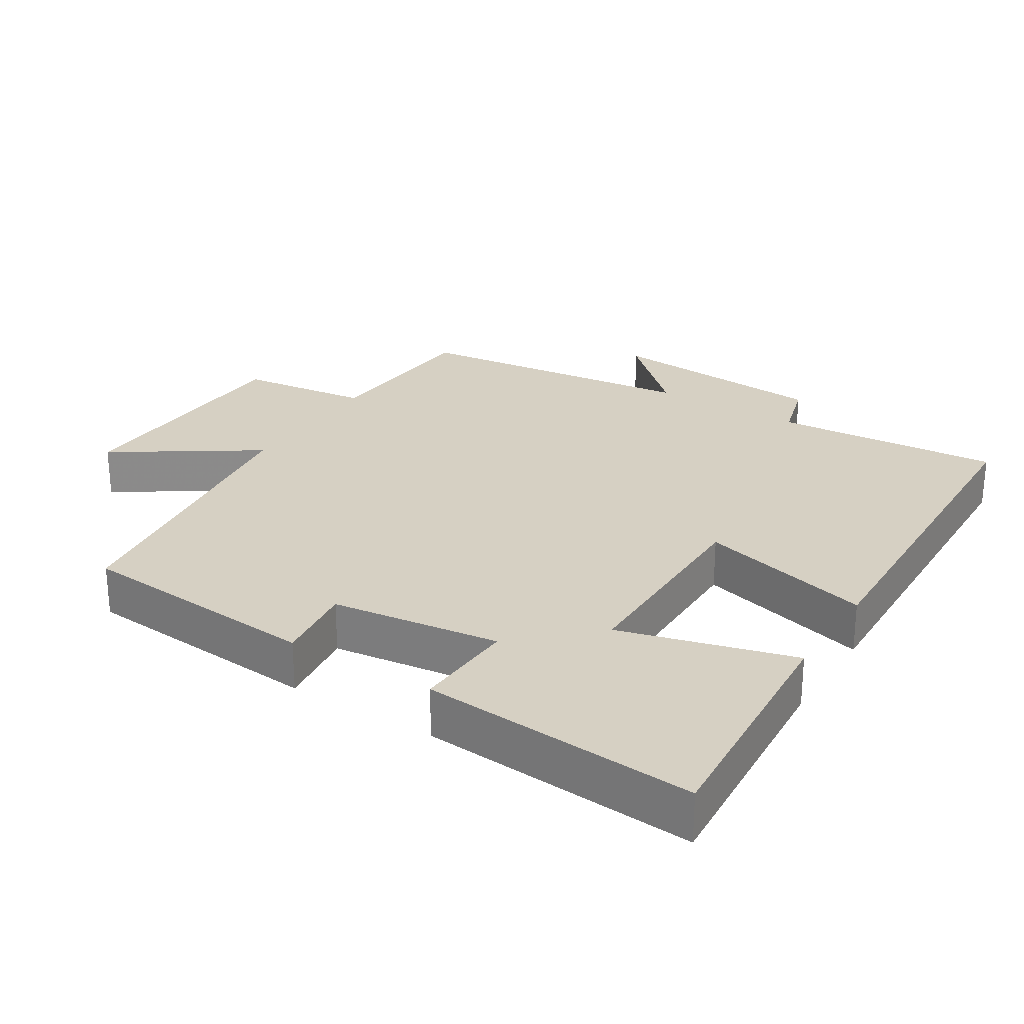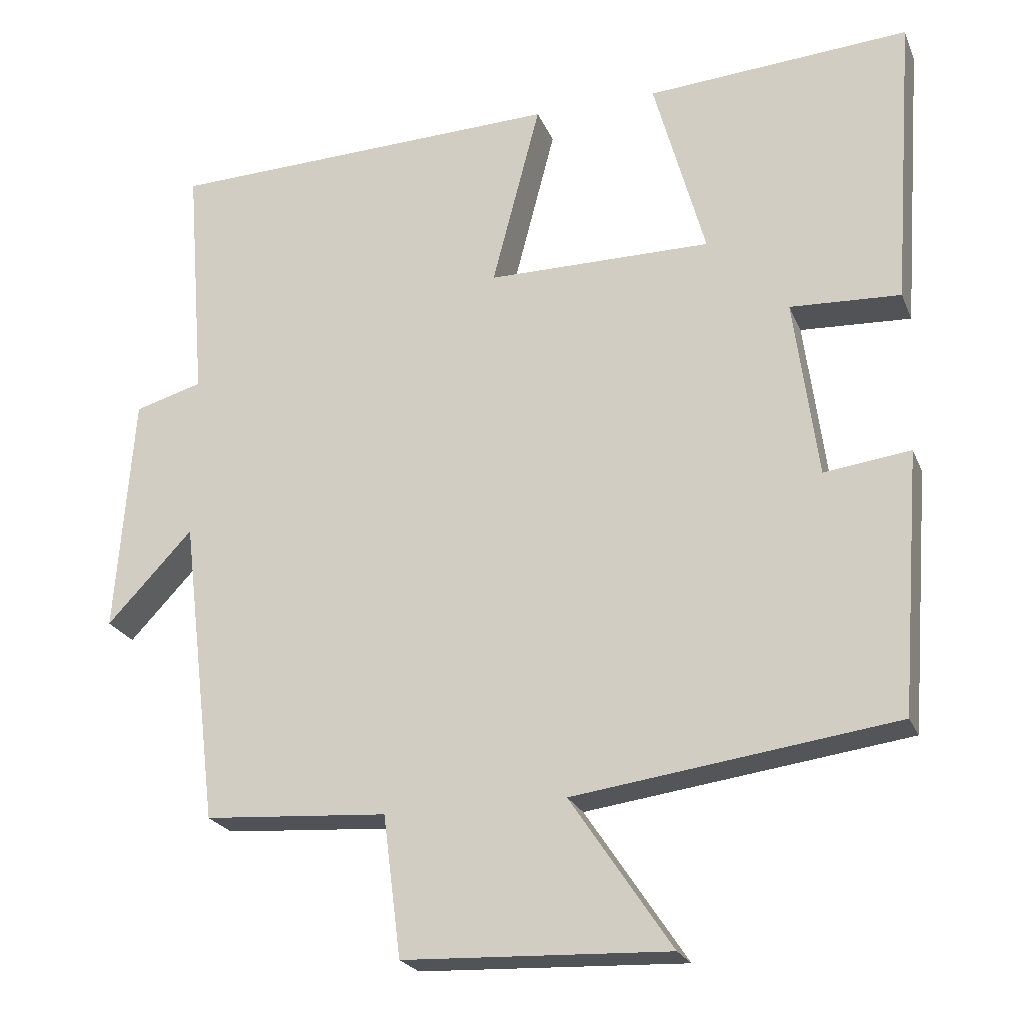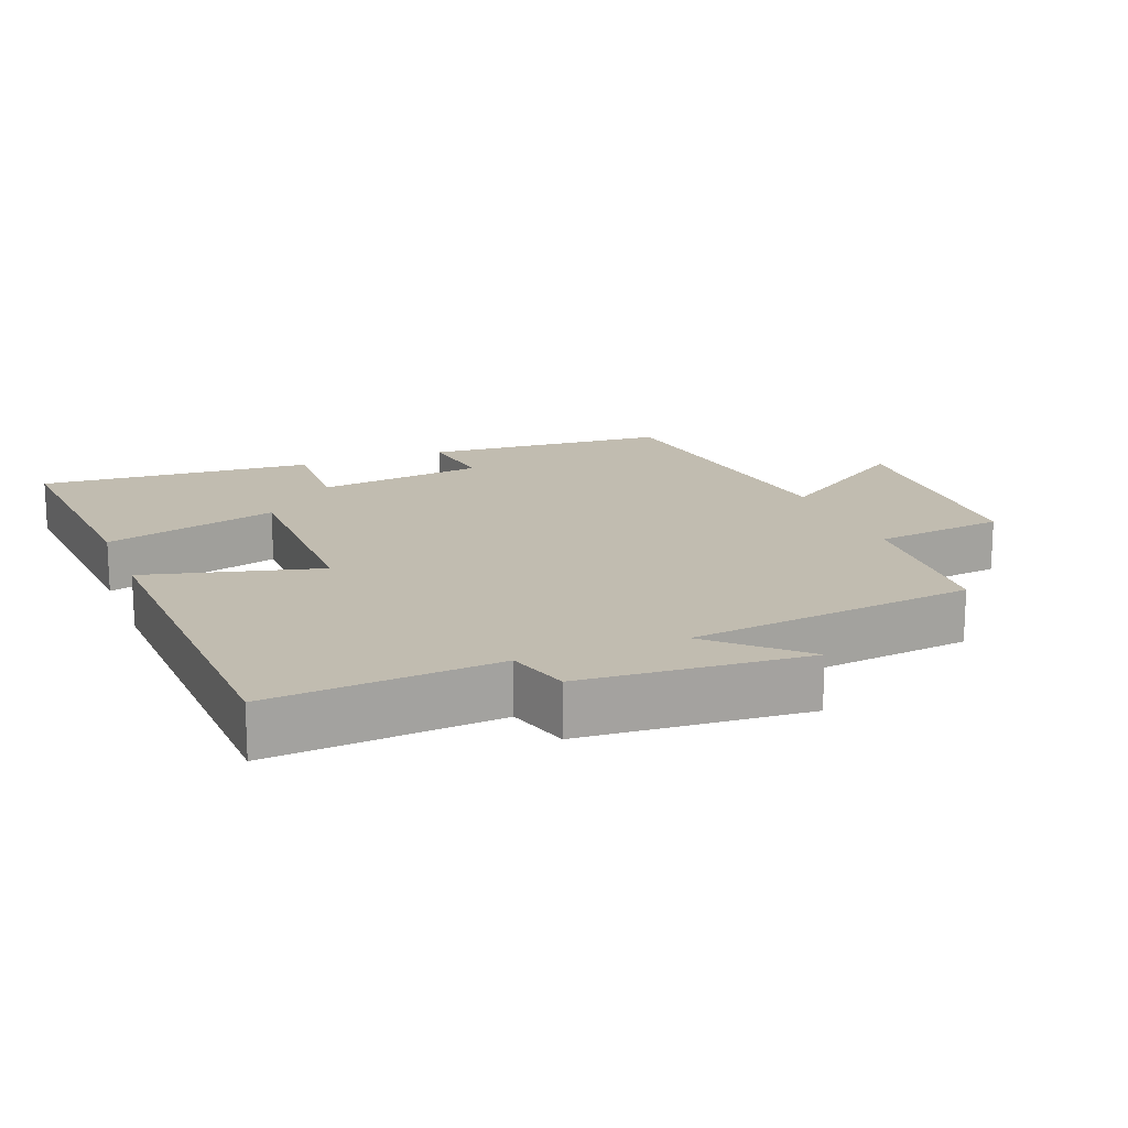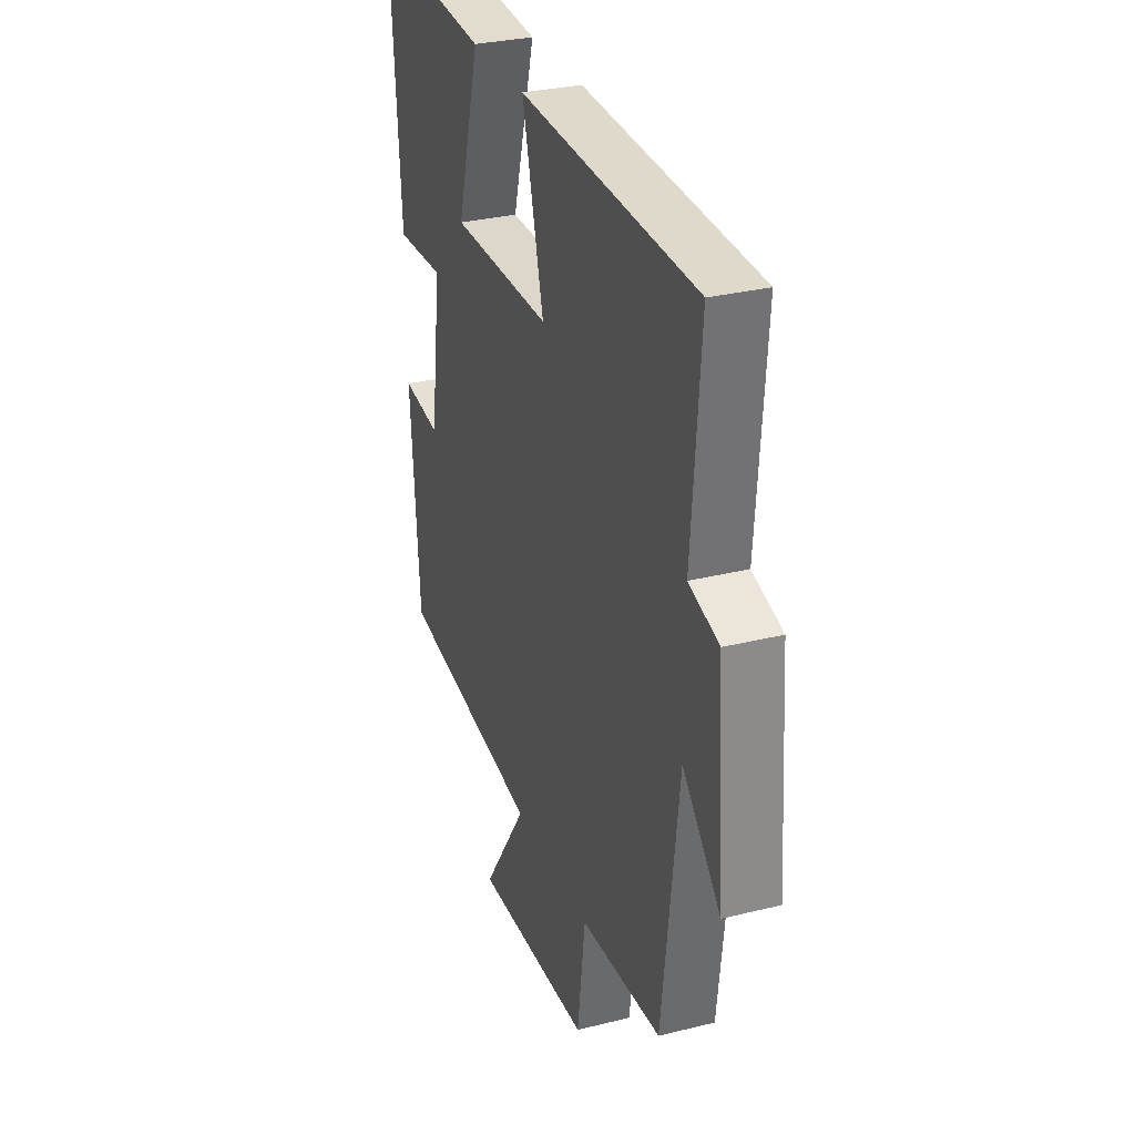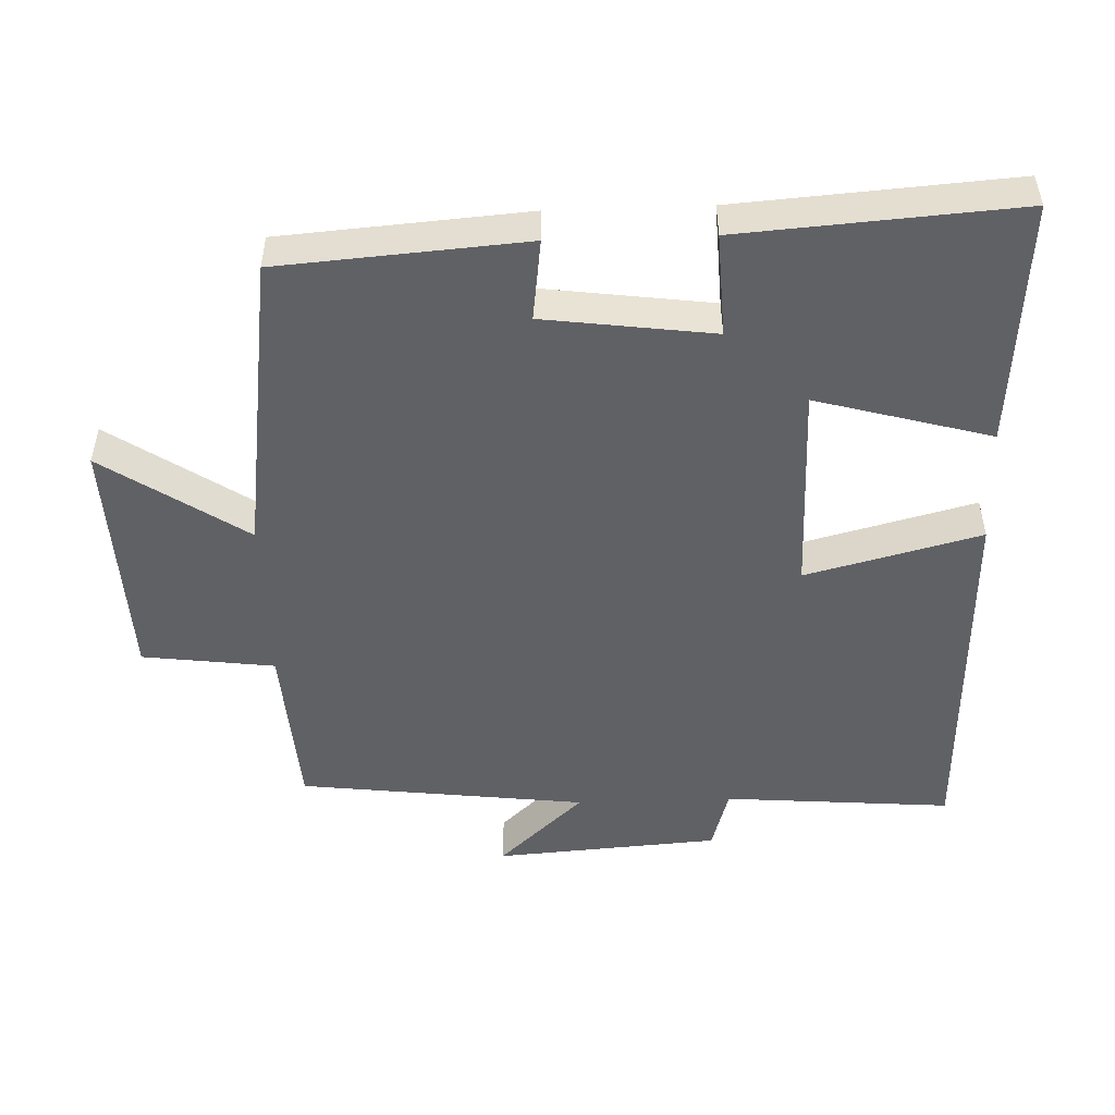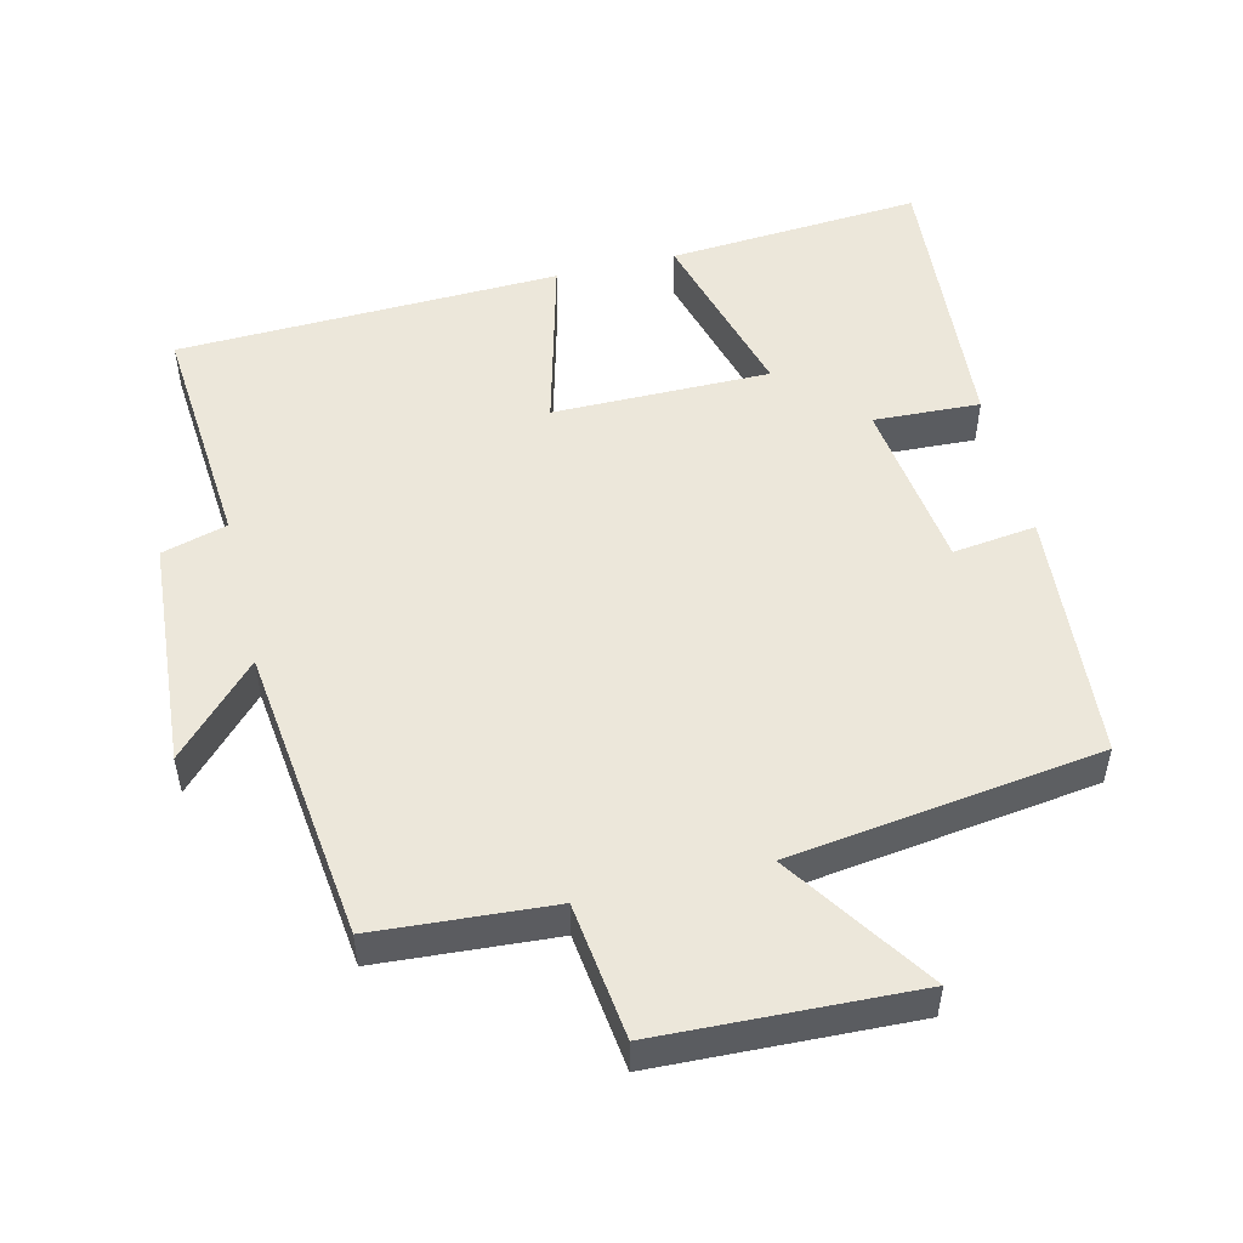
<metadata>
{"format":"obj","ext":"obj","renderer":"f3d","projection":"perspective","resolution":1024,"background":"white","views":[{"elev":26.5,"azim":-57.8,"up":"+Y"},{"elev":-22.8,"azim":-161.6,"up":"+Z"},{"elev":16.5,"azim":68.5,"up":"+Y"},{"elev":30.4,"azim":70.2,"up":"+Z"},{"elev":-49.8,"azim":-88.0,"up":"+Y"},{"elev":51.5,"azim":166.4,"up":"+Y"}]}
</metadata>
<code>
v -0.529 0.07 0.526
v -0.175 0.07 0.5
v -0.244 0.07 0.25
v 0.058 0.07 0.25
v -0.007 0.07 0.5
v 0.526 0.07 0.482
v 0.5 0.07 0.155
v 0.591 0.07 0.129
v 0.615 0.07 -0.193
v 0.5 0.07 -0.071
v 0.45 0.07 -0.483
v 0.203 0.07 -0.5
v 0.179 0.07 -0.689
v -0.177 0.07 -0.703
v -0.041 0.07 -0.5
v -0.473 0.07 -0.441
v -0.5 0.07 -0.09
v -0.384 0.07 -0.105
v -0.352 0.07 0.137
v -0.5 0.07 0.13
v -0.529 0 0.526
v -0.175 0 0.5
v -0.244 0 0.25
v 0.058 0 0.25
v -0.007 0 0.5
v 0.526 0 0.482
v 0.5 0 0.155
v 0.591 0 0.129
v 0.615 0 -0.193
v 0.5 0 -0.071
v 0.45 0 -0.483
v 0.203 0 -0.5
v 0.179 0 -0.689
v -0.177 0 -0.703
v -0.041 0 -0.5
v -0.473 0 -0.441
v -0.5 0 -0.09
v -0.384 0 -0.105
v -0.352 0 0.137
v -0.5 0 0.13
f 1 2 3
f 20 1 3
f 19 20 3
f 18 19 3 4
f 15 16 17 18
f 15 18 4
f 12 13 14 15
f 12 15 4
f 11 12 4
f 10 11 4
f 7 8 9 10
f 7 10 4 5
f 5 6 7
f 23 22 21
f 23 21 40
f 23 40 39
f 24 23 39 38
f 38 37 36 35
f 24 38 35
f 35 34 33 32
f 24 35 32
f 24 32 31
f 24 31 30
f 30 29 28 27
f 25 24 30 27
f 27 26 25
f 1 21 22 2
f 2 22 23 3
f 3 23 24 4
f 4 24 25 5
f 5 25 26 6
f 6 26 27 7
f 7 27 28 8
f 8 28 29 9
f 9 29 30 10
f 10 30 31 11
f 11 31 32 12
f 12 32 33 13
f 13 33 34 14
f 14 34 35 15
f 15 35 36 16
f 16 36 37 17
f 17 37 38 18
f 18 38 39 19
f 19 39 40 20
f 20 40 21 1

</code>
